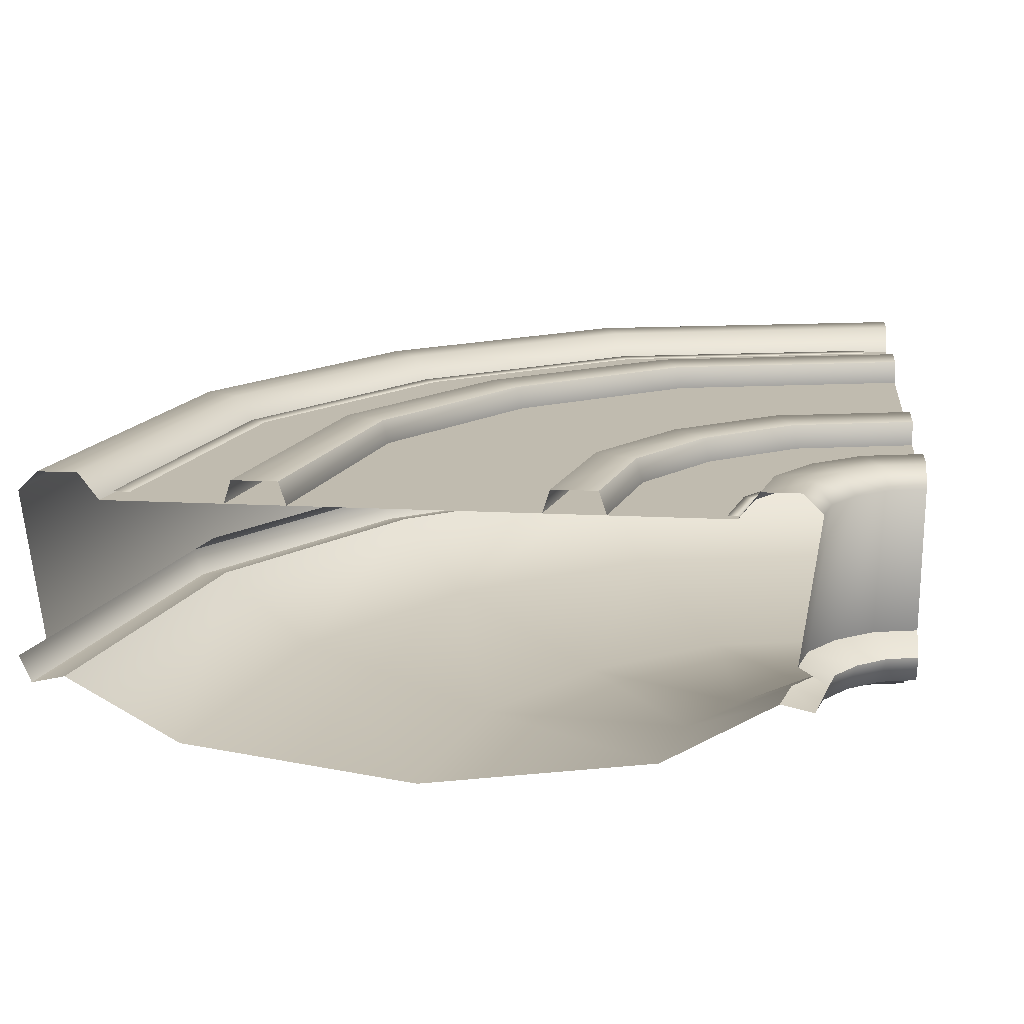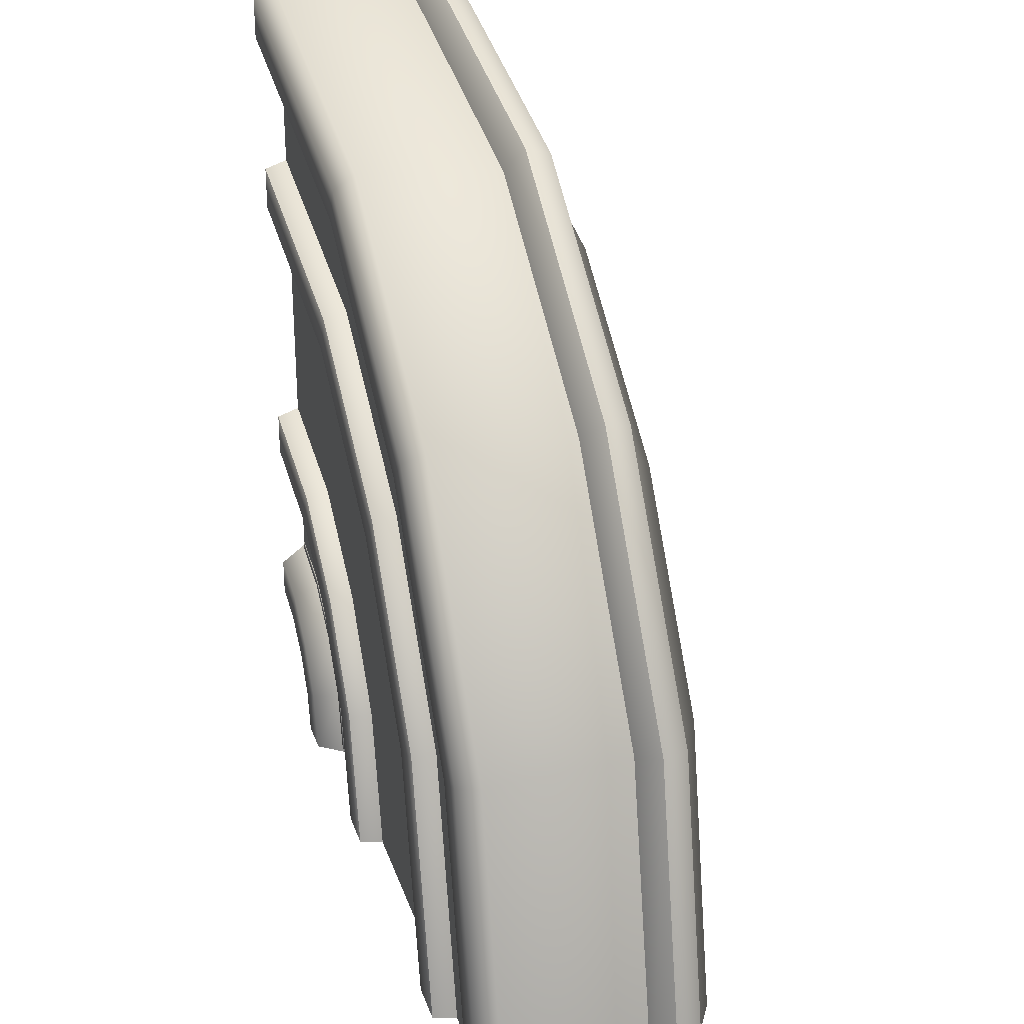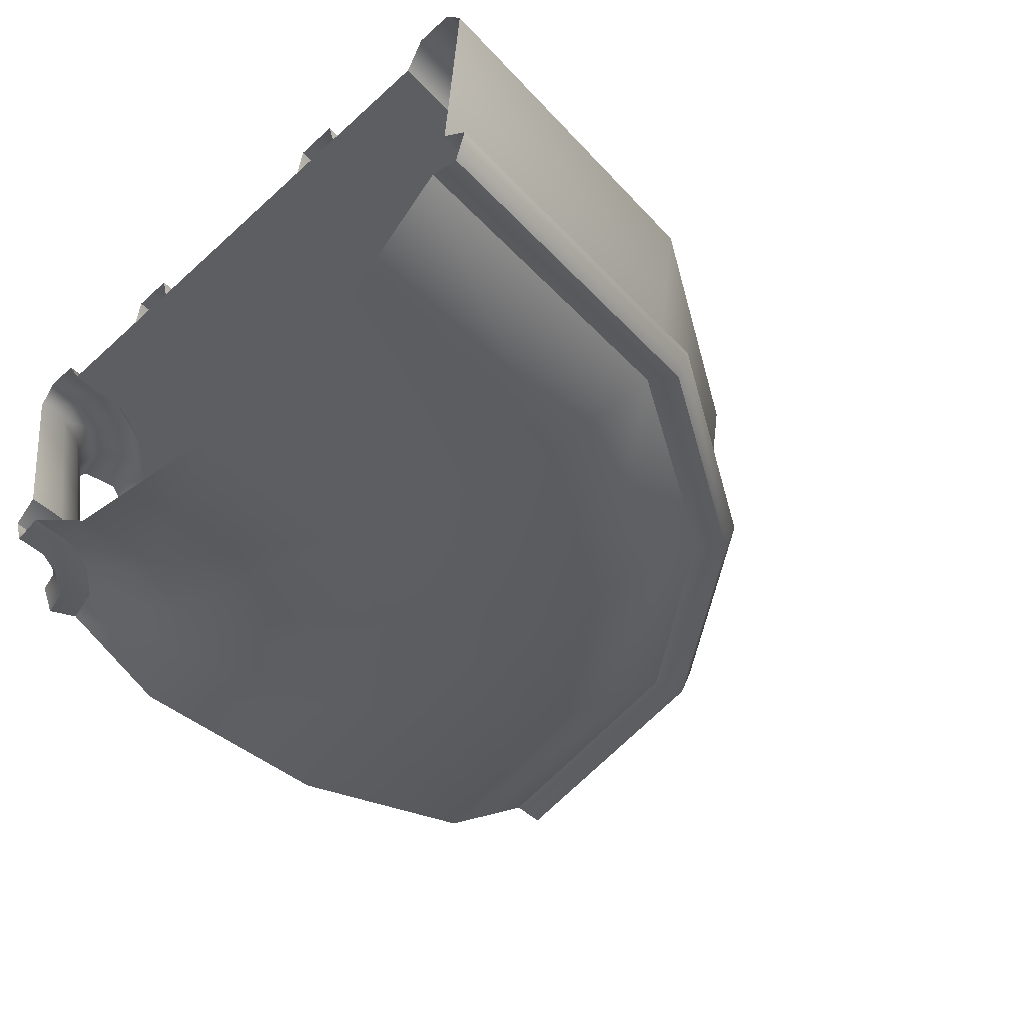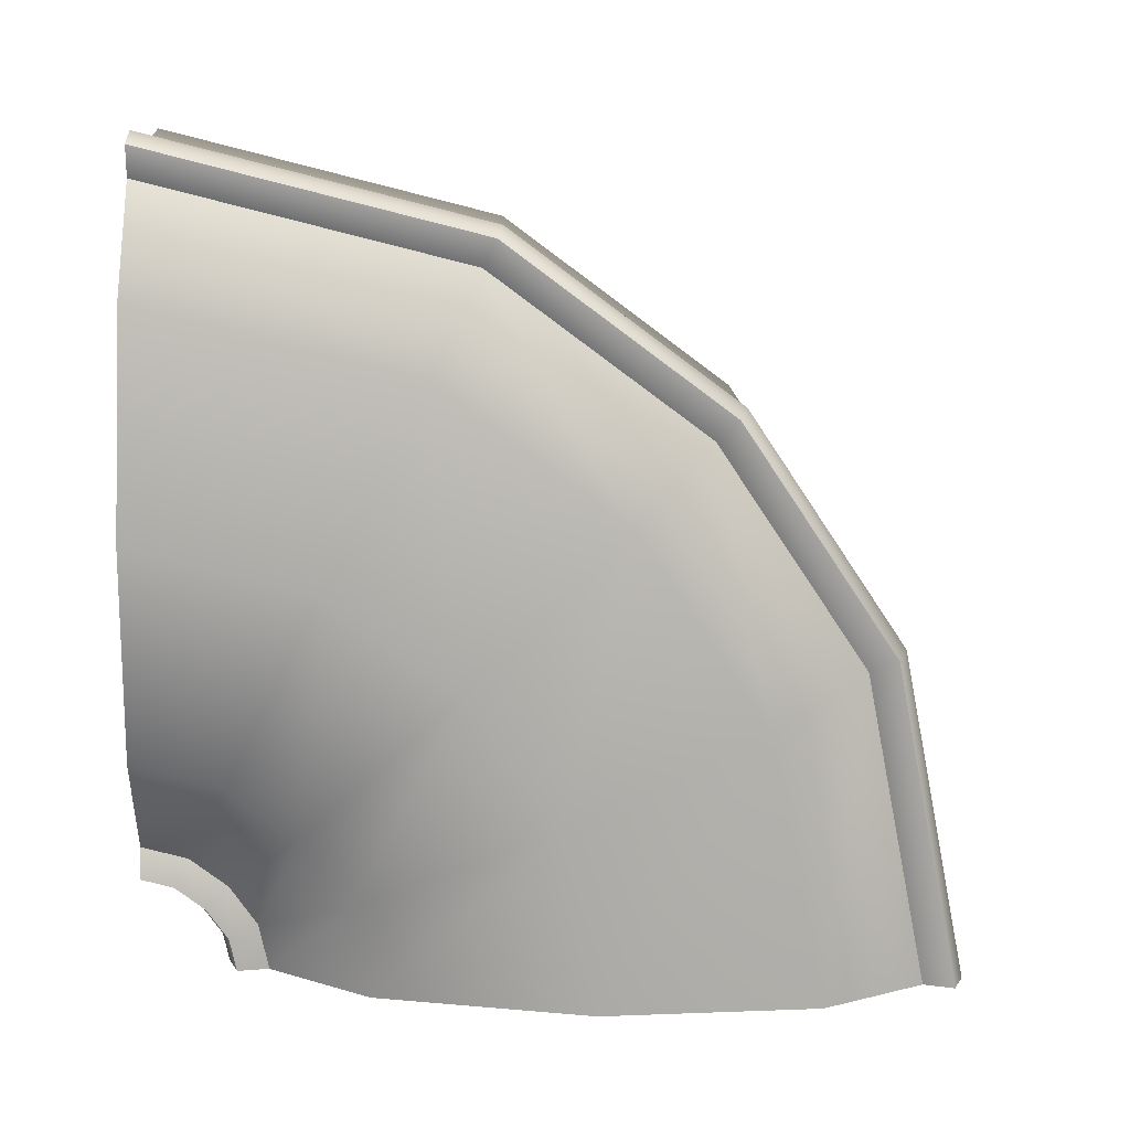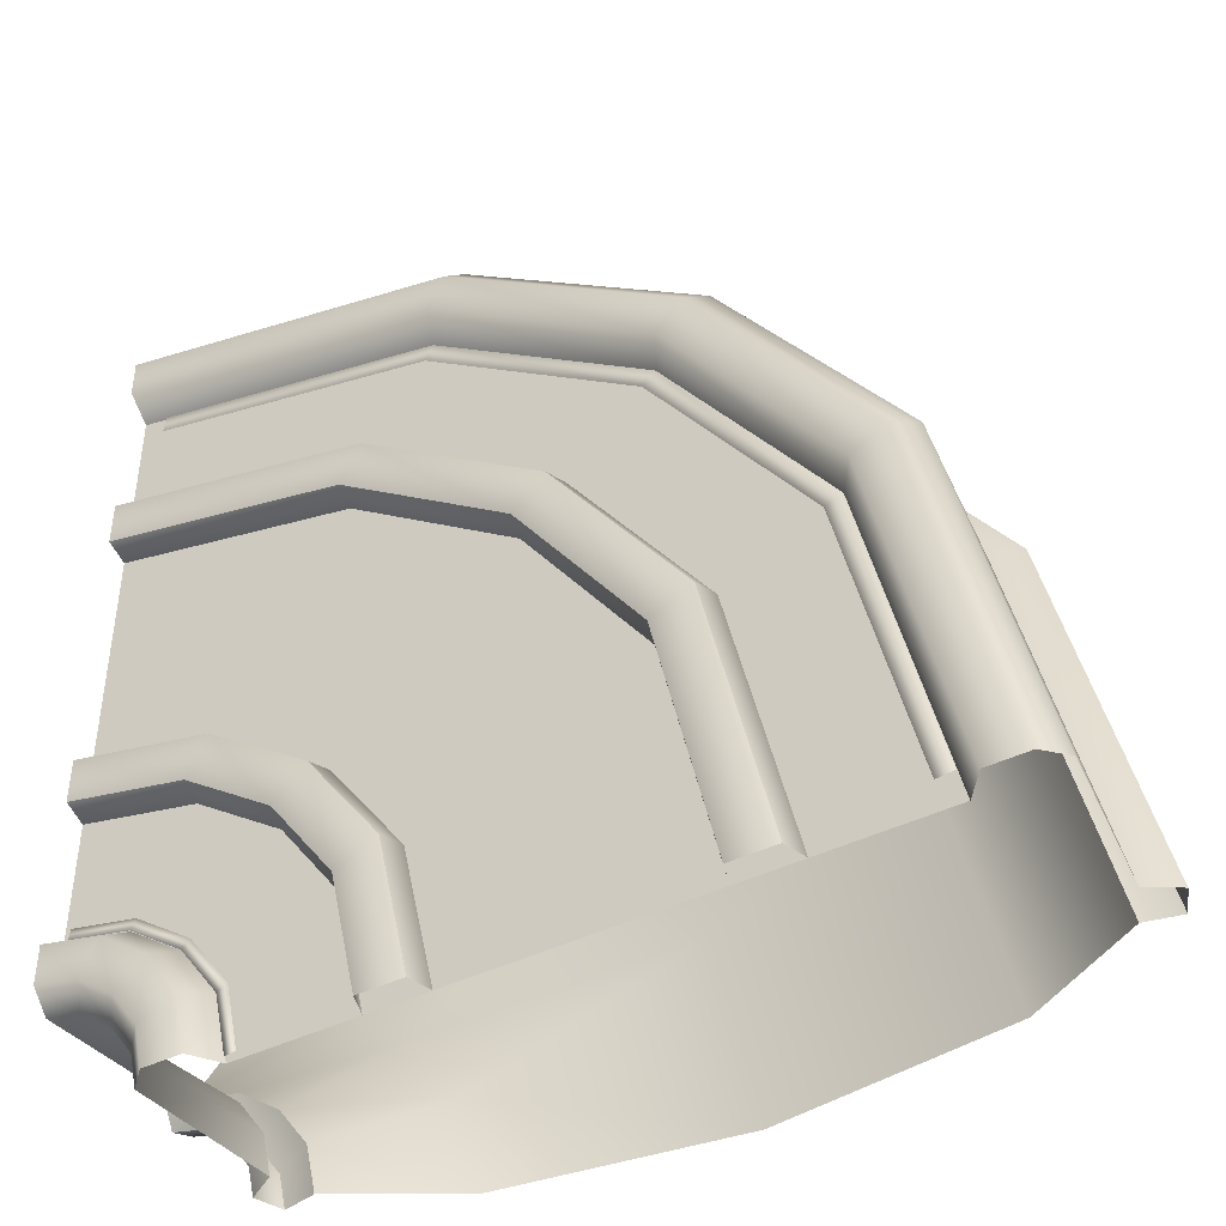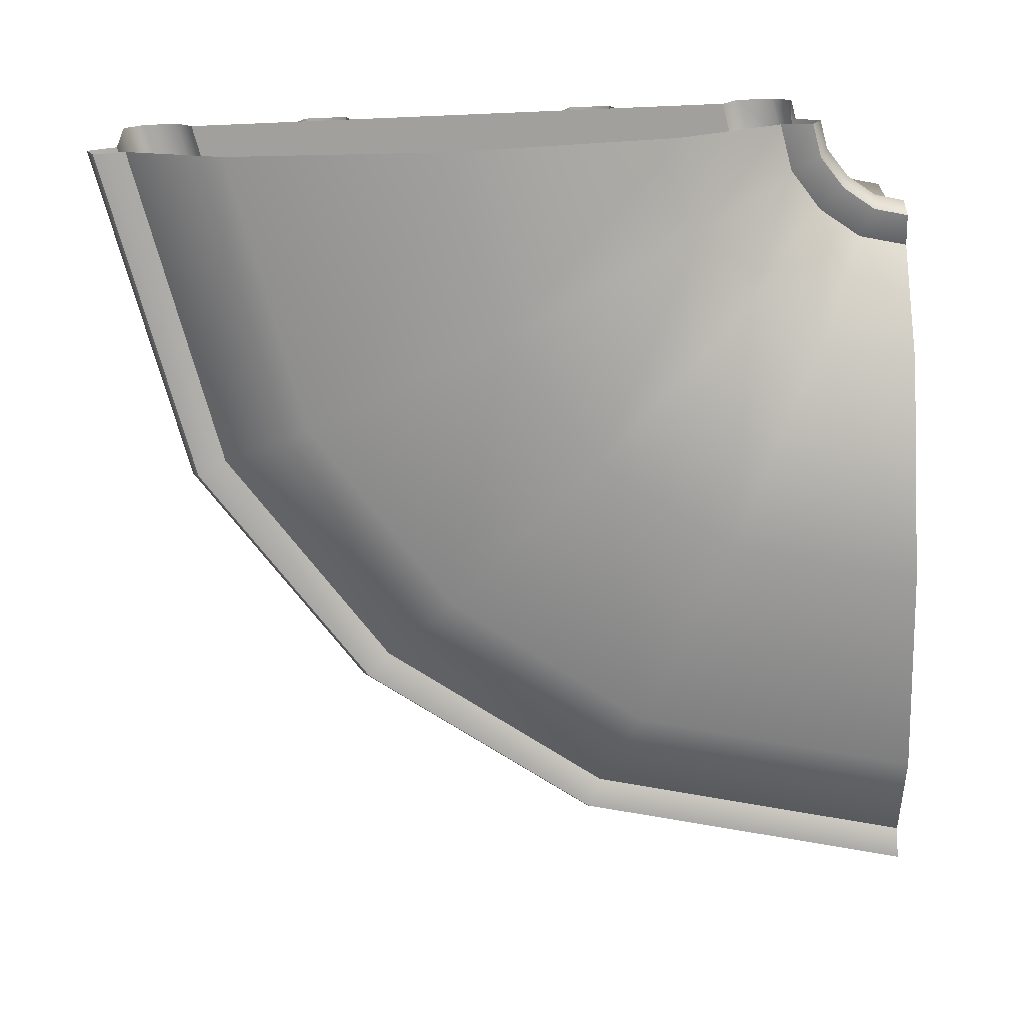
<metadata>
{"format":"obj","ext":"obj","renderer":"f3d","projection":"perspective","resolution":1024,"background":"white","views":[{"elev":16.0,"azim":96.3,"up":"+Y"},{"elev":29.2,"azim":-106.8,"up":"+Z"},{"elev":-37.2,"azim":-131.0,"up":"+Y"},{"elev":-75.4,"azim":-91.5,"up":"+Y"},{"elev":-43.2,"azim":-149.8,"up":"+Z"},{"elev":-71.8,"azim":92.4,"up":"+Y"}]}
</metadata>
<code>
g ENV_S04_Rail_Curved_A_OPT0
v -0.0001202 3.598 -15.29
v -0.0001202 4.699 -15.75
v -1.236 4.699 -16.04
v -1.431 3.598 -15.63
v -2.756 3.598 -16.59
v -2.434 4.699 -16.91
v -3.723 3.598 -17.92
v -3.311 4.699 -18.11
v -3.598 4.699 -19.35
v -4.055 3.598 -19.35
v -2.002 3.901 -14.41
v -0.0001202 3.901 -13.95
v -0.0001202 3.598 -15.29
v -1.431 3.598 -15.63
v -3.702 3.901 -15.64
v -2.756 3.598 -16.59
v -4.934 3.901 -17.34
v -3.723 3.598 -17.92
v -5.395 3.901 -19.35
v -4.055 3.598 -19.35
v -9.914 1.286 -19.35
v -4.934 3.901 -17.34
v -5.395 3.901 -19.35
v -9.018 1.286 -15.41
v -19.35 0.0001202 -19.35
v -3.702 3.901 -15.64
v -17.54 0.0001202 -11.37
v -28.78 1.286 -19.35
v -6.894 1.286 -12.44
v -2.002 3.901 -14.41
v -26.07 1.286 -7.328
v -33.3 3.901 -19.35
v -30.15 3.901 -5.392
v -3.926 1.286 -10.32
v -0.0001202 3.901 -13.95
v -0.0001202 1.286 -9.435
v -13.56 0.0001202 -5.763
v -20.22 1.286 0.9174
v -23.41 3.901 4.117
v -7.944 0.0001202 -1.787
v -0.0001202 0.0001202 0.0001202
v -11.96 1.286 6.749
v -13.89 3.901 10.84
v -0.0001202 1.286 9.435
v -0.0001202 3.901 13.95
v -14.46 3.598 12.05
v -0.0001202 3.598 15.29
v -0.0001202 3.901 13.95
v -13.89 3.901 10.84
v -24.36 3.598 5.066
v -23.41 3.901 4.117
v -31.36 3.598 -4.819
v -30.15 3.901 -5.392
v -34.64 3.598 -19.35
v -33.3 3.901 -19.35
v -14.65 4.699 12.46
v -0.0001202 4.699 15.75
v -0.0001202 3.598 15.29
v -14.46 3.598 12.05
v -24.68 4.699 5.389
v -24.36 3.598 5.066
v -31.78 4.699 -4.623
v -31.36 3.598 -4.819
v -35.1 4.699 -19.35
v -34.64 3.598 -19.35
v -14.16 5.432 11.41
v -0.0001202 5.432 14.59
v -0.0001202 4.699 15.75
v -14.65 4.699 12.46
v -23.86 5.432 4.566
v -24.68 4.699 5.389
v -30.73 5.432 -5.121
v -31.78 4.699 -4.623
v -33.94 5.432 -19.35
v -35.1 4.699 -19.35
v -14.16 5.432 11.41
v -0.0001202 11.42 15.33
v -0.0001202 5.432 14.59
v -14.47 11.42 12.08
v -23.86 5.432 4.566
v -14.13 12.22 11.37
v -0.0001202 12.22 14.54
v -24.38 11.42 5.09
v -30.73 5.432 -5.121
v -23.82 12.22 4.53
v -13.46 12.22 9.932
v -0.0001202 12.22 12.95
v -13.12 11.15 9.216
v -0.0001202 11.15 12.16
v -22.14 11.15 2.847
v -22.7 12.22 3.408
v -28.53 11.15 -6.16
v -29.25 12.22 -5.822
v -31.51 11.15 -19.35
v -32.3 12.22 -19.35
v -30.68 12.22 -5.143
v -33.89 12.22 -19.35
v -31.4 11.42 -4.804
v -34.68 11.42 -19.35
v -33.94 5.432 -19.35
v -10.92 12.09 4.539
v -0.0001202 12.09 6.992
v -0.0001202 11.15 7.296
v -11.05 11.15 4.814
v -18.49 12.09 -0.8124
v -18.71 11.15 -0.5972
v -23.86 12.09 -8.374
v -24.14 11.15 -8.243
v -26.34 12.09 -19.35
v -26.65 11.15 -19.35
v -10.14 12.09 2.889
v -0.0001202 12.09 5.169
v -0.0001202 12.09 6.992
v -10.92 12.09 4.539
v -17.21 12.09 -2.104
v -18.49 12.09 -0.8124
v -22.21 12.09 -9.155
v -23.86 12.09 -8.374
v -24.52 12.09 -19.35
v -26.34 12.09 -19.35
v -10.01 11.15 2.614
v -0.0001202 11.15 4.865
v -0.0001202 12.09 5.169
v -10.14 12.09 2.889
v -16.99 11.15 -2.319
v -17.21 12.09 -2.104
v -21.94 11.15 -9.285
v -22.21 12.09 -9.155
v -24.21 11.15 -19.35
v -24.52 12.09 -19.35
v -5.743 12.09 -6.464
v -0.0001202 12.09 -5.168
v -0.0001202 11.15 -4.864
v -5.872 11.15 -6.189
v -9.907 12.09 -9.422
v -10.12 11.15 -9.207
v -12.87 12.09 -13.58
v -13.15 11.15 -13.45
v -14.18 12.09 -19.35
v -14.48 11.15 -19.35
v -4.966 12.09 -8.114
v -0.0001202 12.09 -6.992
v -0.0001202 12.09 -5.168
v -5.743 12.09 -6.464
v -8.618 12.09 -10.71
v -9.907 12.09 -9.422
v -11.23 12.09 -14.36
v -12.87 12.09 -13.58
v -12.36 12.09 -19.35
v -14.18 12.09 -19.35
v -4.836 11.15 -8.389
v -0.0001202 11.15 -7.296
v -0.0001202 12.09 -6.992
v -4.966 12.09 -8.114
v -8.404 11.15 -10.93
v -8.618 12.09 -10.71
v -10.95 11.15 -14.49
v -11.23 12.09 -14.36
v -12.05 11.15 -19.35
v -12.36 12.09 -19.35
v -0.0001202 11.15 12.16
v -2.765 11.15 -12.79
v -0.0001202 11.15 -12.16
v -13.12 11.15 9.216
v -22.14 11.15 2.847
v -4.969 11.15 -14.37
v -28.53 11.15 -6.16
v -6.555 11.15 -16.58
v -31.51 11.15 -19.35
v -7.188 11.15 -19.35
v -6.397 12.22 -19.35
v -6.555 11.15 -16.58
v -7.188 11.15 -19.35
v -5.839 12.22 -16.91
v -4.812 12.22 -19.35
v -4.969 11.15 -14.37
v -4.408 12.22 -17.59
v -4.021 11.42 -19.35
v -4.41 12.22 -14.93
v -2.765 11.15 -12.79
v -3.692 11.42 -17.93
v -4.761 5.432 -19.35
v -4.361 5.432 -17.62
v -3.254 5.432 -16.09
v -2.428 12.22 -13.51
v -0.0001202 11.15 -12.16
v -0.0001202 12.22 -12.95
v -3.291 12.22 -16.06
v -2.732 11.42 -16.62
v -1.732 5.432 -14.99
v -1.753 12.22 -14.94
v -0.0001202 12.22 -14.54
v -1.416 11.42 -15.66
v -0.0001202 5.432 -14.59
v -0.0001202 11.42 -15.33
v -1.236 4.699 -16.04
v -0.0001202 4.699 -15.75
v -0.0001202 5.432 -14.59
v -1.732 5.432 -14.99
v -2.434 4.699 -16.91
v -3.254 5.432 -16.09
v -3.311 4.699 -18.11
v -4.361 5.432 -17.62
v -3.598 4.699 -19.35
v -4.761 5.432 -19.35
v -2.958 11.21 -12.37
v -0.2211 11.21 -12.21
v -0.2685 11.21 -11.78
v -2.765 11.21 -12.79
v -5.292 11.21 -14.05
v -4.969 11.21 -14.37
v -6.972 11.21 -16.38
v -6.555 11.21 -16.58
v -7.133 11.21 -19.11
v -6.555 11.21 -16.58
v -7.565 11.21 -19.06
v -13.12 11.23 9.216
v -22.14 11.23 2.847
v -21.63 11.23 2.334
v -12.82 11.23 8.554
v -1.049 11.23 11.93
v -13.12 11.23 9.216
v -0.9755 11.23 11.24
v -22.14 11.23 2.847
v -27.87 11.23 -6.466
v -28.53 11.23 -6.16
v -30.56 11.23 -18.27
v -31.25 11.23 -18.19
g ENV_S04_Rail_Curved_A_OPT0_0
f 3 2 1
f 4 3 1
f 4 5 3
f 5 6 3
f 5 7 6
f 7 8 6
f 9 8 7
f 10 9 7
f 13 12 11
f 14 13 11
f 11 15 14
f 15 16 14
f 15 17 16
f 17 18 16
f 18 17 19
f 20 18 19
f 23 22 21
f 22 24 21
f 21 24 25
f 24 22 26
f 24 27 25
f 25 27 28
f 29 24 26
f 27 24 29
f 29 26 30
f 27 31 28
f 28 31 32
f 31 33 32
f 34 29 30
f 30 35 34
f 35 36 34
f 37 27 29
f 31 27 37
f 37 29 34
f 33 31 38
f 38 31 37
f 39 33 38
f 34 36 40
f 40 37 34
f 38 37 40
f 36 41 40
f 39 38 42
f 42 38 40
f 40 41 42
f 43 39 42
f 41 44 42
f 42 44 43
f 44 45 43
f 48 47 46
f 49 48 46
f 46 50 49
f 50 51 49
f 50 52 51
f 52 53 51
f 53 52 54
f 55 53 54
f 58 57 56
f 59 58 56
f 56 60 59
f 60 61 59
f 60 62 61
f 62 63 61
f 63 62 64
f 65 63 64
f 68 67 66
f 69 68 66
f 66 70 69
f 70 71 69
f 70 72 71
f 72 73 71
f 73 72 74
f 75 73 74
f 78 77 76
f 77 79 76
f 76 79 80
f 79 77 81
f 77 82 81
f 79 83 80
f 80 83 84
f 81 85 79
f 85 83 79
f 81 82 86
f 82 87 86
f 86 87 88
f 87 89 88
f 88 90 86
f 86 91 81
f 90 91 86
f 91 85 81
f 90 92 91
f 92 93 91
f 91 93 85
f 93 92 94
f 95 93 94
f 93 96 85
f 96 93 95
f 85 96 83
f 97 96 95
f 96 98 83
f 98 96 97
f 83 98 84
f 99 98 97
f 84 98 99
f 100 84 99
f 103 102 101
f 104 103 101
f 101 105 104
f 105 106 104
f 105 107 106
f 107 108 106
f 108 107 109
f 110 108 109
f 113 112 111
f 114 113 111
f 111 115 114
f 115 116 114
f 115 117 116
f 117 118 116
f 118 117 119
f 120 118 119
f 123 122 121
f 124 123 121
f 121 125 124
f 125 126 124
f 125 127 126
f 127 128 126
f 128 127 129
f 130 128 129
f 133 132 131
f 134 133 131
f 131 135 134
f 135 136 134
f 135 137 136
f 137 138 136
f 138 137 139
f 140 138 139
f 143 142 141
f 144 143 141
f 141 145 144
f 145 146 144
f 145 147 146
f 147 148 146
f 148 147 149
f 150 148 149
f 153 152 151
f 154 153 151
f 151 155 154
f 155 156 154
f 155 157 156
f 157 158 156
f 158 157 159
f 160 158 159
f 163 162 161
f 162 164 161
f 165 164 162
f 166 165 162
f 167 165 166
f 168 167 166
f 169 167 168
f 170 169 168
f 173 172 171
f 172 174 171
f 171 174 175
f 174 172 176
f 174 177 175
f 175 177 178
f 179 174 176
f 177 174 179
f 179 176 180
f 177 181 178
f 178 181 182
f 181 183 182
f 184 183 181
f 185 179 180
f 180 186 185
f 186 187 185
f 188 177 179
f 181 177 188
f 188 179 185
f 189 184 181
f 189 181 188
f 190 184 189
f 185 187 191
f 191 188 185
f 189 188 191
f 187 192 191
f 193 190 189
f 193 189 191
f 191 192 193
f 194 190 193
f 192 195 193
f 195 194 193
f 198 197 196
f 199 198 196
f 196 200 199
f 200 201 199
f 200 202 201
f 202 203 201
f 203 202 204
f 205 203 204
f 208 207 206
f 207 209 206
f 206 209 210
f 209 211 210
f 210 211 212
f 211 213 212
f 212 215 214
f 216 212 214
f 219 218 217
f 220 219 217
f 220 222 221
f 223 220 221
f 219 225 224
f 225 226 224
f 225 227 226
f 227 228 226

</code>
